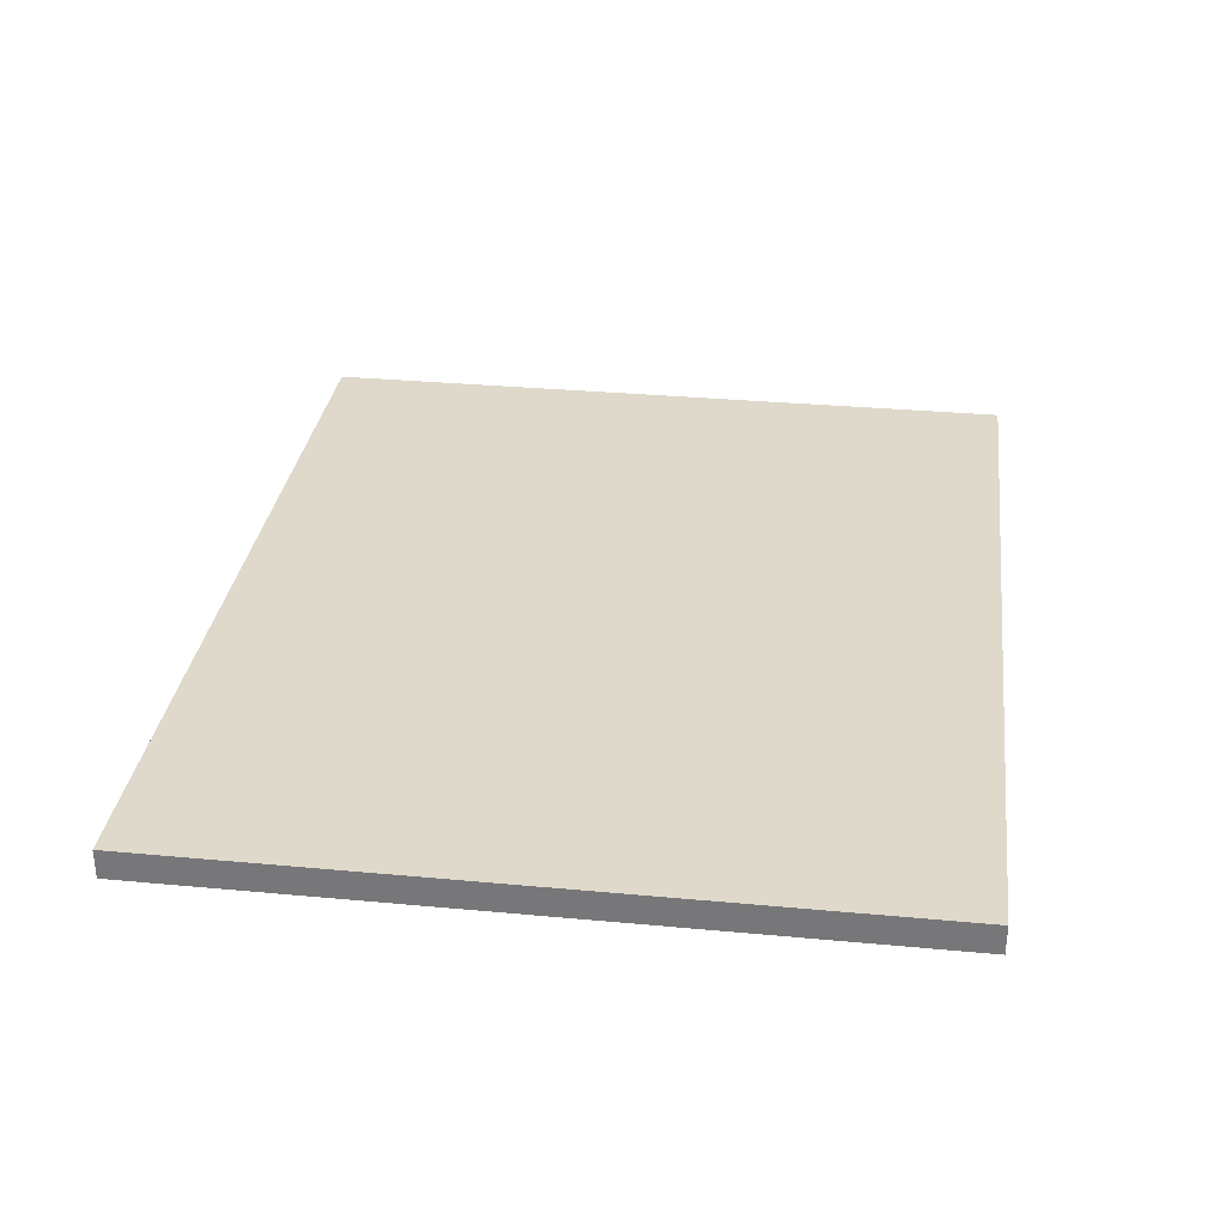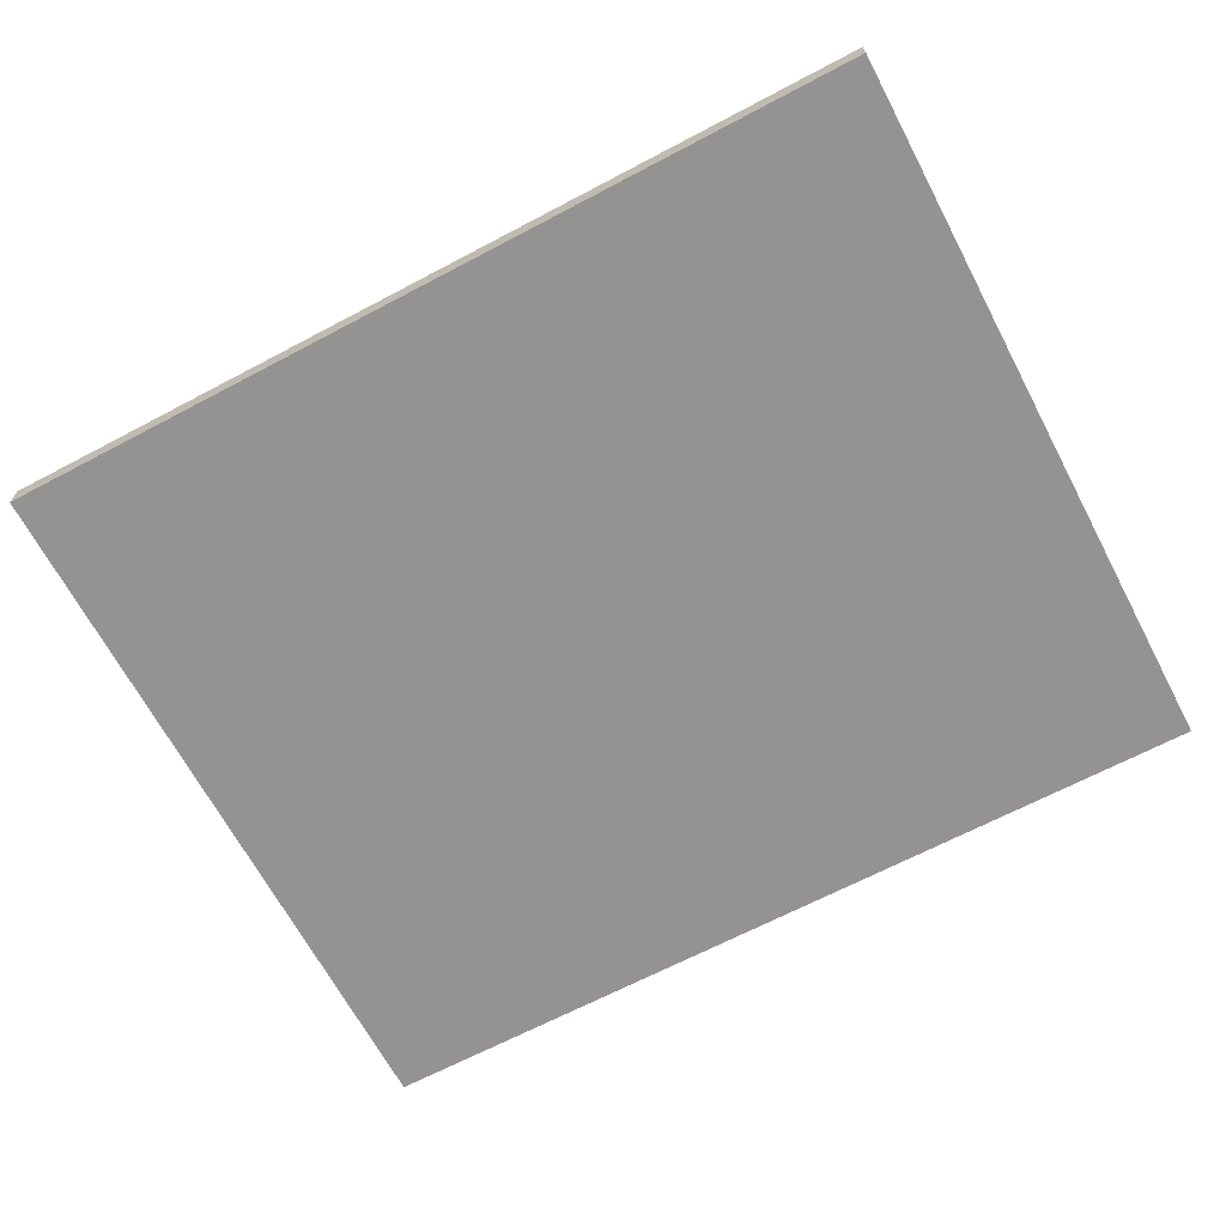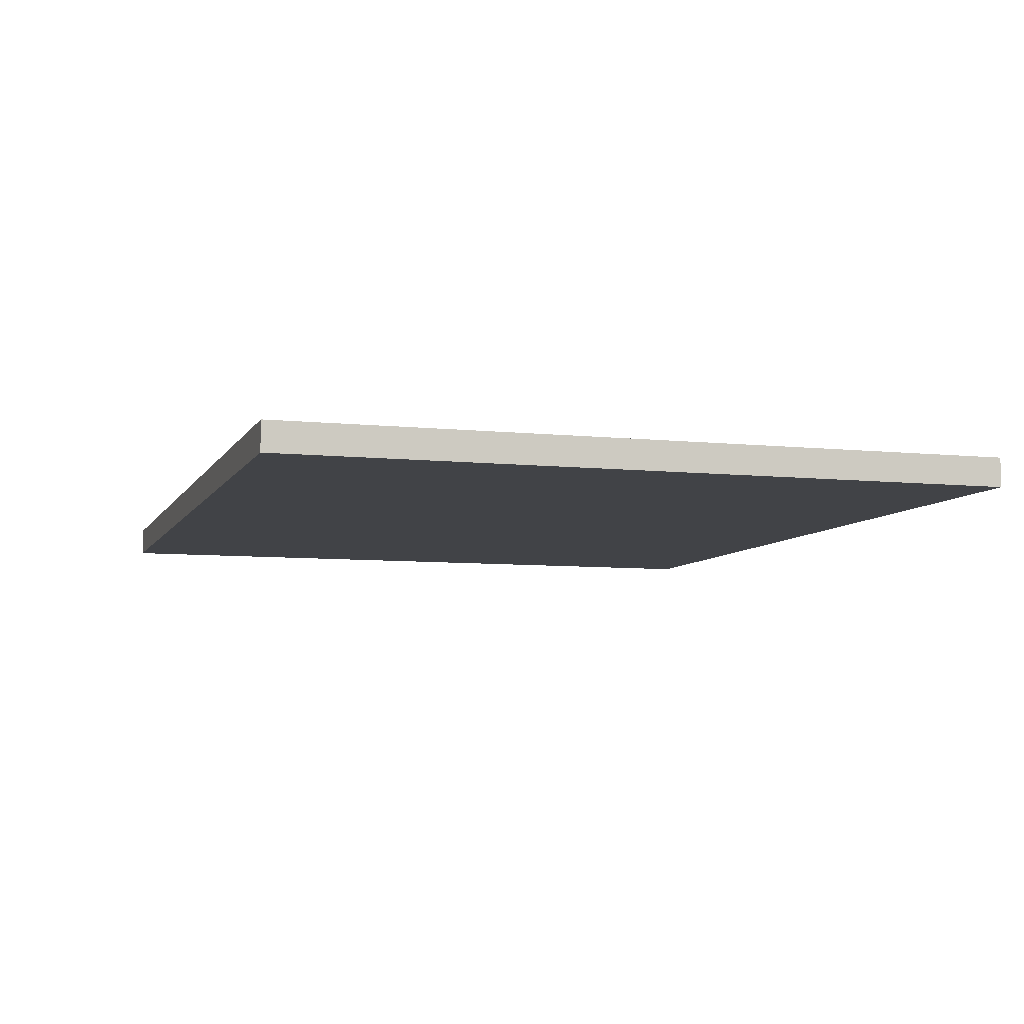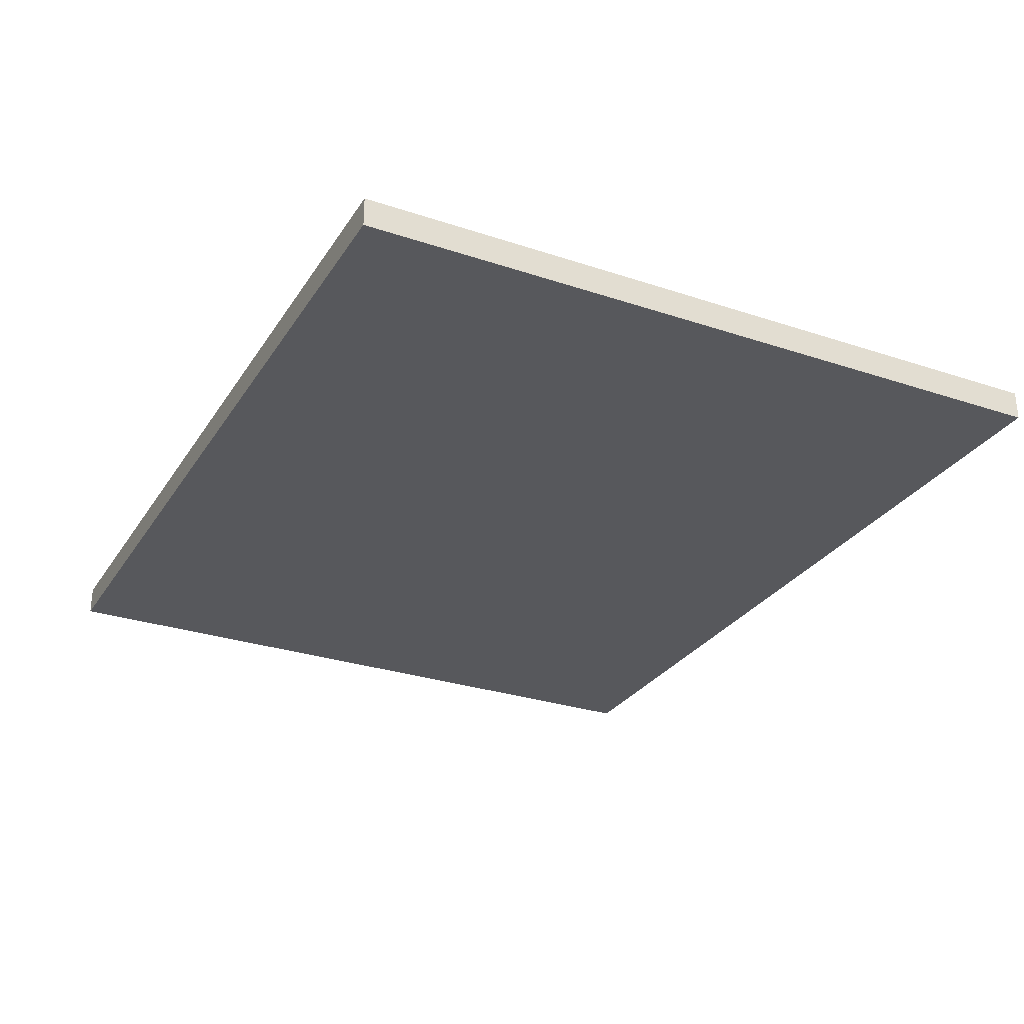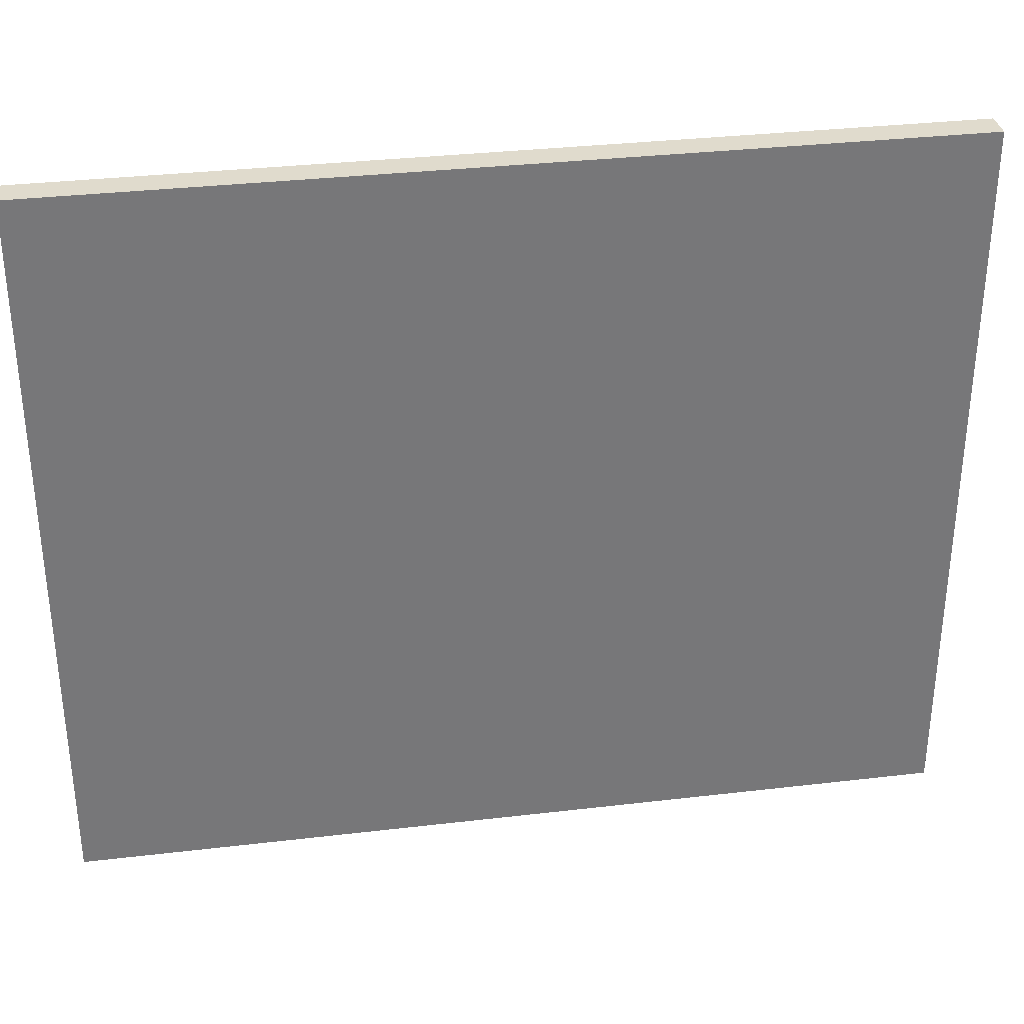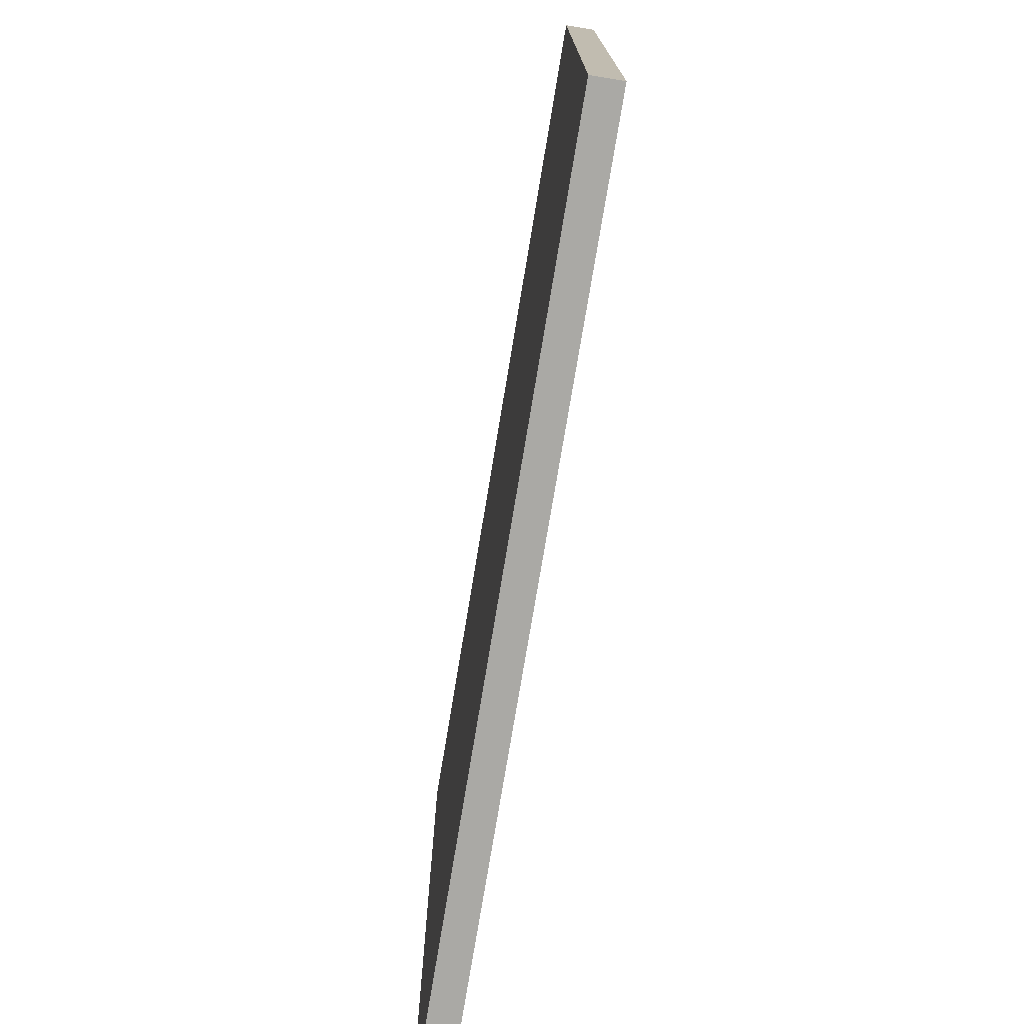
<metadata>
{"format":"obj","ext":"obj","renderer":"f3d","projection":"perspective","resolution":1024,"background":"white","views":[{"elev":31.7,"azim":97.5,"up":"+Y"},{"elev":-66.8,"azim":27.9,"up":"+Y"},{"elev":-7.2,"azim":72.7,"up":"+Y"},{"elev":-28.7,"azim":-116.5,"up":"+Y"},{"elev":33.2,"azim":-9.2,"up":"+Z"},{"elev":-75.3,"azim":80.6,"up":"+Z"}]}
</metadata>
<code>
v 3 0.2 2.5
v 3 0.2 -2.5
v -3 0.2 -2.5
v -3 0.2 2.5
v -3 0 -2.5
v 3 0 -2.5
v 3 0 2.5
v -3 0 2.5
v -3 0 2.5
v 3 0 2.5
v 3 0.2 2.5
v -3 0.2 2.5
v -3 0 -2.5
v -3 0 2.5
v -3 0.2 2.5
v -3 0.2 -2.5
v 3 0 -2.5
v -3 0 -2.5
v -3 0.2 -2.5
v 3 0.2 -2.5
v 3 0 2.5
v 3 0 -2.5
v 3 0.2 -2.5
v 3 0.2 2.5
g mesh6739939
f 1 2 3
f 3 4 1
f 5 6 7
f 7 8 5
f 9 10 11
f 11 12 9
f 13 14 15
f 15 16 13
f 17 18 19
f 19 20 17
f 21 22 23
f 23 24 21

</code>
